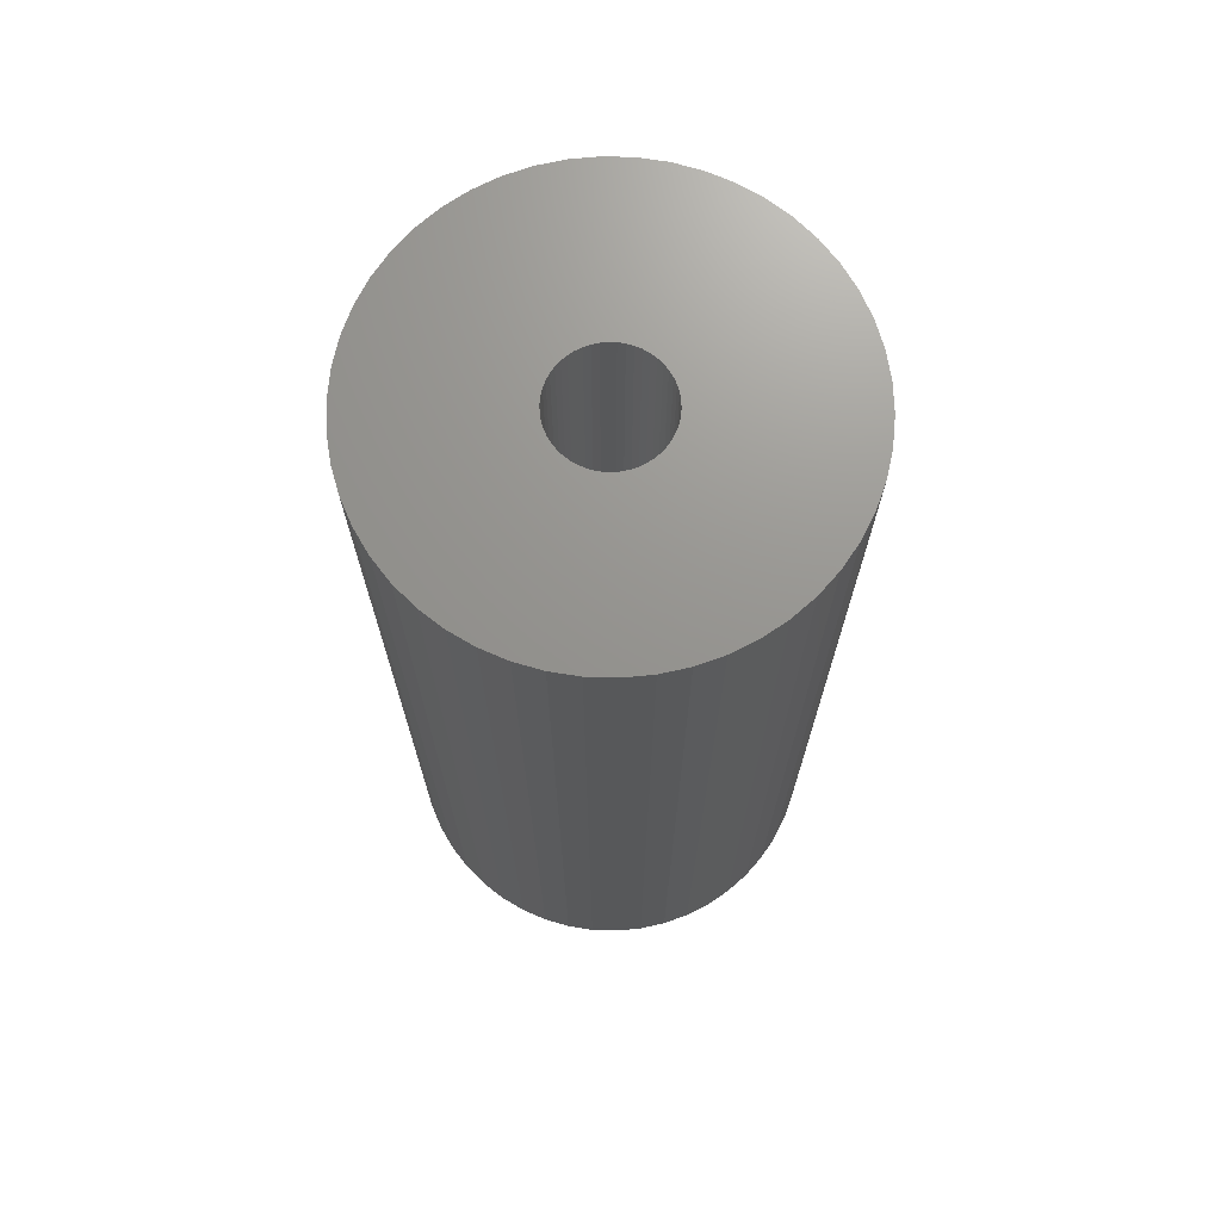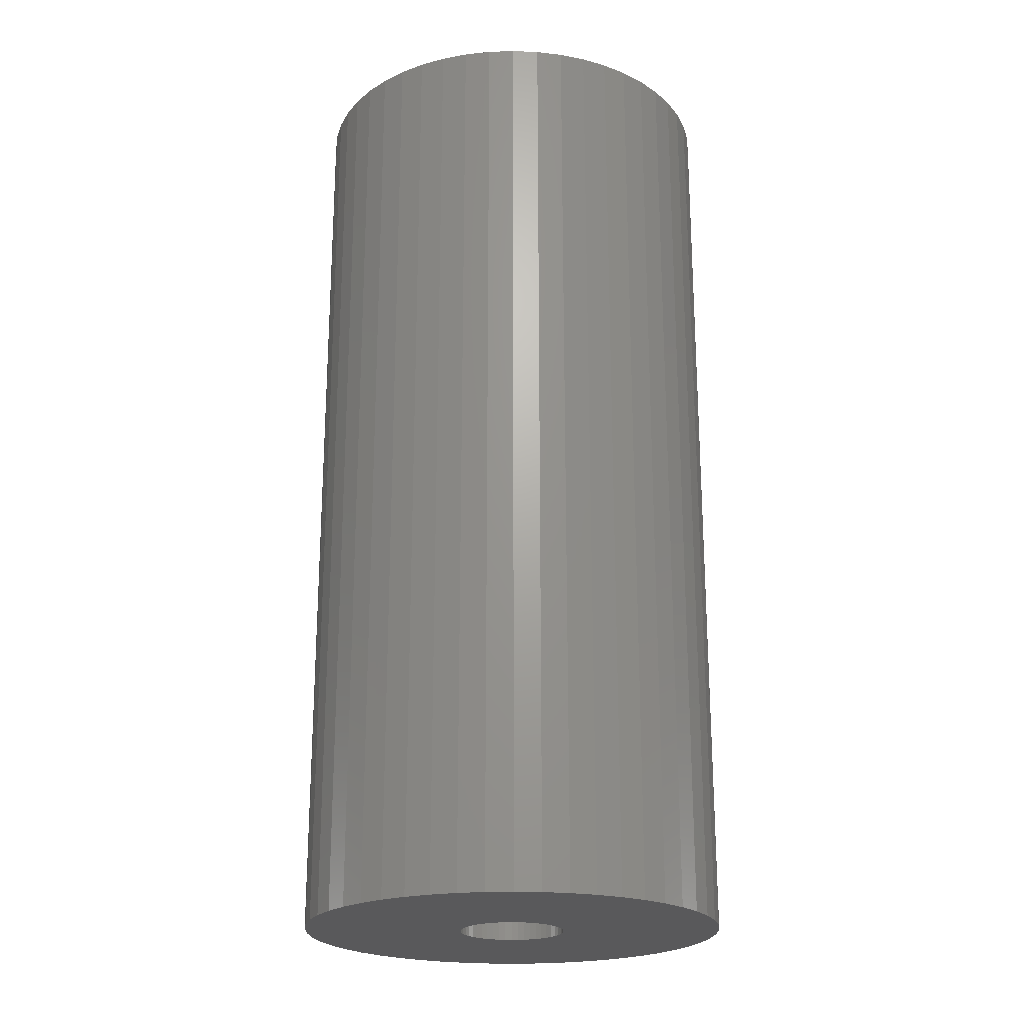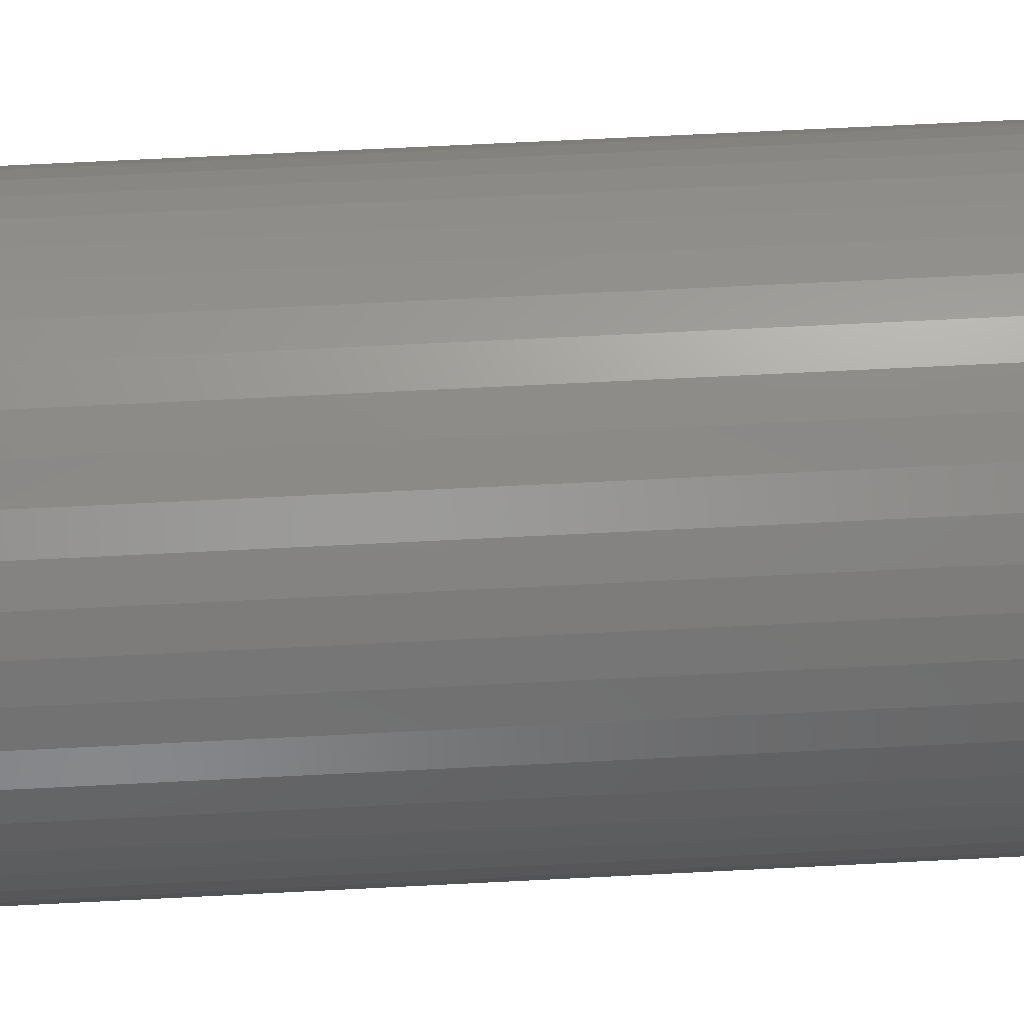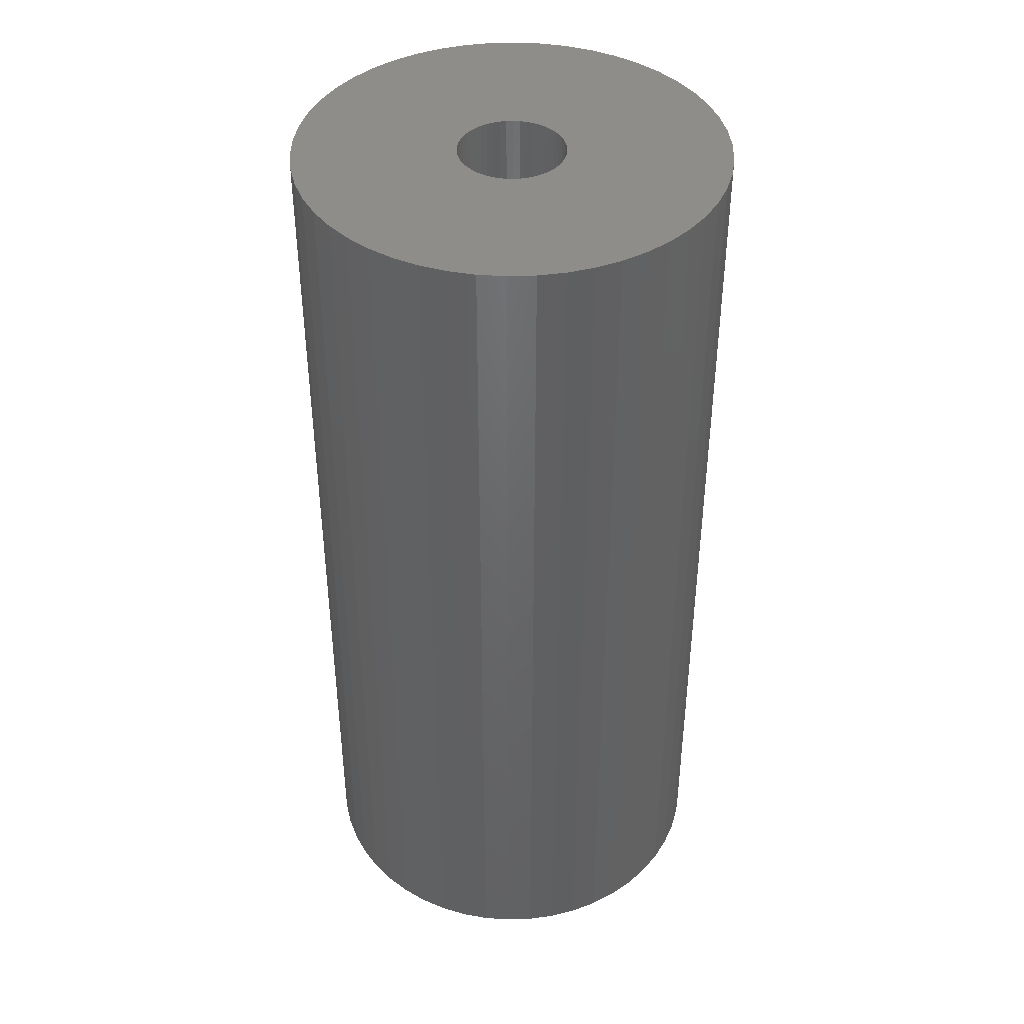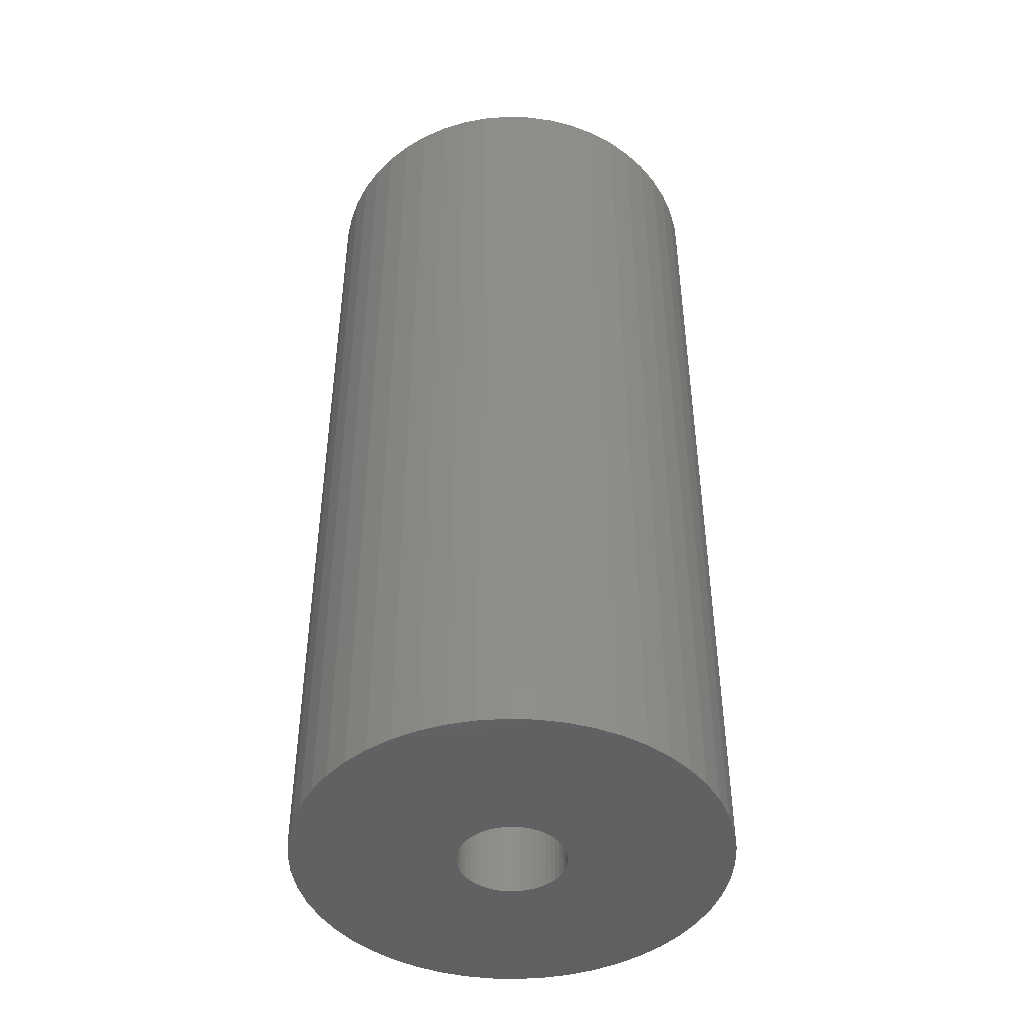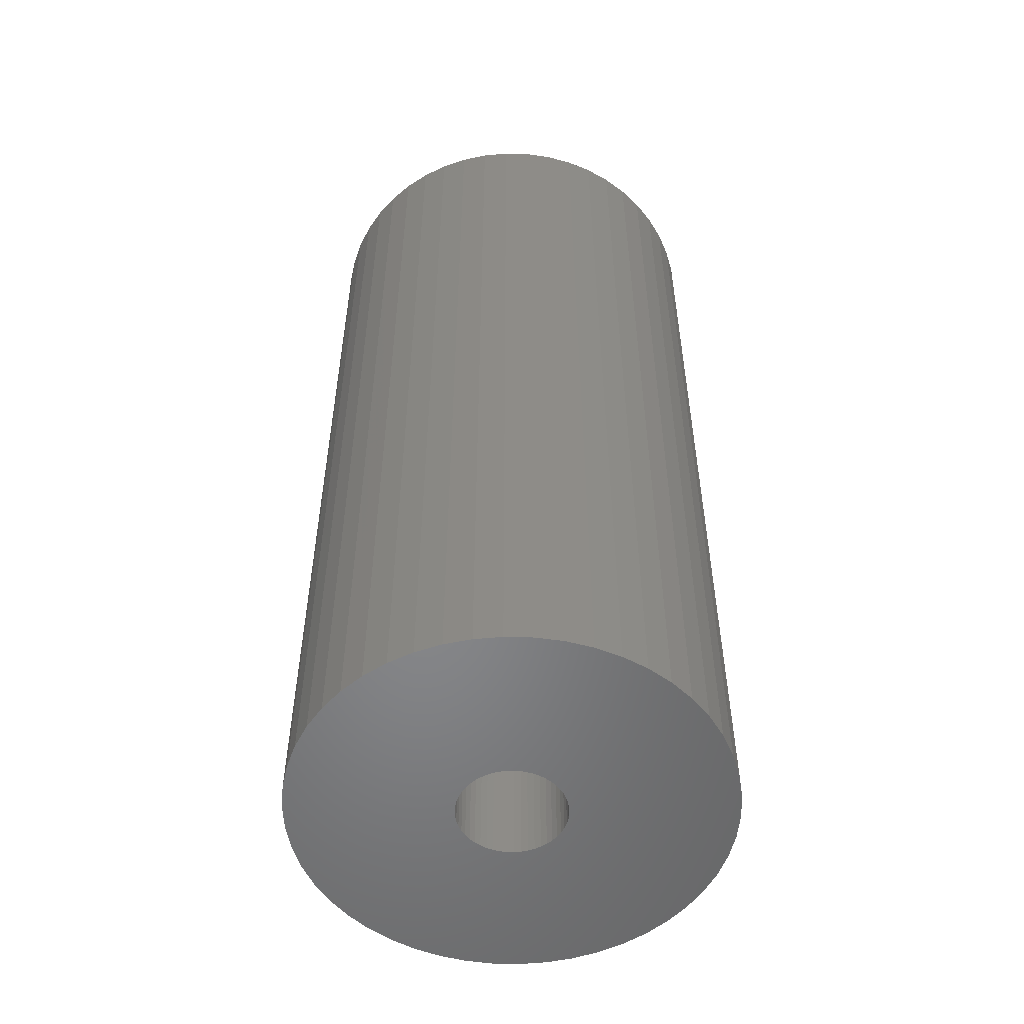
<metadata>
{"format":"stl","ext":"stl","renderer":"f3d","projection":"perspective","resolution":1024,"background":"white","views":[{"elev":70.9,"azim":124.2,"up":"+Z"},{"elev":-22.1,"azim":-40.0,"up":"+Z"},{"elev":68.3,"azim":-92.9,"up":"+Y"},{"elev":41.7,"azim":-88.7,"up":"+Z"},{"elev":-44.9,"azim":-23.7,"up":"+Z"},{"elev":-53.4,"azim":156.8,"up":"+Z"}]}
</metadata>
<code>
# stl→obj: 200 verts, 400 faces
v 13 0 28.5
v 12.9 1.629 -28.5
v 12.9 1.629 28.5
v 13 0 -28.5
v -13 0 -28.5
v -12.9 1.629 28.5
v -12.9 1.629 -28.5
v -13 0 28.5
v 0.8163 12.97 -28.5
v -0.8163 12.97 28.5
v 0.8163 12.97 28.5
v -0.8163 12.97 -28.5
v -0.8163 -12.97 -28.5
v 0.8163 -12.97 28.5
v -0.8163 -12.97 28.5
v 0.8163 -12.97 -28.5
v 9.477 -8.899 28.5
v 10.52 -7.641 -28.5
v 10.52 -7.641 28.5
v 9.477 -8.899 -28.5
v 9.477 8.899 -28.5
v 8.287 10.02 28.5
v 9.477 8.899 28.5
v 8.287 10.02 -28.5
v -8.287 10.02 -28.5
v -9.477 8.899 28.5
v -8.287 10.02 28.5
v -9.477 8.899 -28.5
v -4.017 12.36 -28.5
v -5.535 11.76 28.5
v -4.017 12.36 28.5
v -5.535 11.76 -28.5
v 12.09 4.786 28.5
v 11.39 6.263 -28.5
v 11.39 6.263 28.5
v 12.09 4.786 -28.5
v 5.535 11.76 -28.5
v 4.017 12.36 28.5
v 5.535 11.76 28.5
v 4.017 12.36 -28.5
v 6.966 10.98 -28.5
v 6.966 10.98 28.5
v -12.09 4.786 -28.5
v -11.39 6.263 28.5
v -11.39 6.263 -28.5
v -12.09 4.786 28.5
v -10.52 7.641 -28.5
v -10.52 7.641 28.5
v 3.25 0 28.5
v 3.224 0.4073 28.5
v 12.59 3.233 28.5
v 12.9 -1.629 28.5
v 3.148 0.8082 28.5
v 3.224 -0.4073 28.5
v 3.022 1.196 28.5
v 12.59 -3.233 28.5
v 2.848 1.566 28.5
v 10.52 7.641 28.5
v 3.148 -0.8082 28.5
v 2.629 1.91 28.5
v 12.09 -4.786 28.5
v 2.369 2.225 28.5
v 3.022 -1.196 28.5
v 2.072 2.504 28.5
v 11.39 -6.263 28.5
v 1.741 2.744 28.5
v 2.848 -1.566 28.5
v 1.384 2.941 28.5
v 2.629 -1.91 28.5
v 1.004 3.091 28.5
v 2.436 12.77 28.5
v 0.609 3.192 28.5
v 0.2041 3.244 28.5
v -0.2041 3.244 28.5
v -0.609 3.192 28.5
v -2.436 12.77 28.5
v -1.004 3.091 28.5
v -1.384 2.941 28.5
v -1.741 2.744 28.5
v -6.966 10.98 28.5
v -2.072 2.504 28.5
v -2.369 2.225 28.5
v -2.629 1.91 28.5
v 2.369 -2.225 28.5
v 8.287 -10.02 28.5
v 2.072 -2.504 28.5
v 6.966 -10.98 28.5
v 1.741 -2.744 28.5
v 5.535 -11.76 28.5
v 1.384 -2.941 28.5
v 4.017 -12.36 28.5
v 1.004 -3.091 28.5
v 2.436 -12.77 28.5
v 0.609 -3.192 28.5
v 0.2041 -3.244 28.5
v -0.2041 -3.244 28.5
v -0.609 -3.192 28.5
v -2.436 -12.77 28.5
v -1.004 -3.091 28.5
v -4.017 -12.36 28.5
v -1.384 -2.941 28.5
v -5.535 -11.76 28.5
v -1.741 -2.744 28.5
v -6.966 -10.98 28.5
v -2.072 -2.504 28.5
v -8.287 -10.02 28.5
v -2.369 -2.225 28.5
v -9.477 -8.899 28.5
v -2.629 -1.91 28.5
v -10.52 -7.641 28.5
v -2.848 -1.566 28.5
v -11.39 -6.263 28.5
v -3.022 -1.196 28.5
v -12.09 -4.786 28.5
v -3.148 -0.8082 28.5
v -12.59 -3.233 28.5
v -3.224 -0.4073 28.5
v -12.9 -1.629 28.5
v -3.25 0 28.5
v -2.848 1.566 28.5
v -3.022 1.196 28.5
v -3.148 0.8082 28.5
v -12.59 3.233 28.5
v -3.224 0.4073 28.5
v -2.436 12.77 -28.5
v 3.25 0 -28.5
v 12.9 -1.629 -28.5
v 3.224 -0.4073 -28.5
v 12.59 -3.233 -28.5
v 3.148 -0.8082 -28.5
v 12.09 -4.786 -28.5
v 3.224 0.4073 -28.5
v 3.022 -1.196 -28.5
v 11.39 -6.263 -28.5
v 12.59 3.233 -28.5
v 2.848 -1.566 -28.5
v 3.148 0.8082 -28.5
v 2.629 -1.91 -28.5
v 2.369 -2.225 -28.5
v 8.287 -10.02 -28.5
v 3.022 1.196 -28.5
v 2.072 -2.504 -28.5
v 6.966 -10.98 -28.5
v 1.741 -2.744 -28.5
v 5.535 -11.76 -28.5
v 2.848 1.566 -28.5
v 1.384 -2.941 -28.5
v 4.017 -12.36 -28.5
v 10.52 7.641 -28.5
v 2.629 1.91 -28.5
v 1.004 -3.091 -28.5
v 2.436 -12.77 -28.5
v 0.609 -3.192 -28.5
v 0.2041 -3.244 -28.5
v -0.2041 -3.244 -28.5
v -0.609 -3.192 -28.5
v -2.436 -12.77 -28.5
v -1.004 -3.091 -28.5
v -4.017 -12.36 -28.5
v -1.384 -2.941 -28.5
v -5.535 -11.76 -28.5
v -1.741 -2.744 -28.5
v -6.966 -10.98 -28.5
v -2.072 -2.504 -28.5
v -8.287 -10.02 -28.5
v -2.369 -2.225 -28.5
v -9.477 -8.899 -28.5
v -10.52 -7.641 -28.5
v -2.629 -1.91 -28.5
v 2.369 2.225 -28.5
v 2.072 2.504 -28.5
v 1.741 2.744 -28.5
v 1.384 2.941 -28.5
v 1.004 3.091 -28.5
v 2.436 12.77 -28.5
v 0.609 3.192 -28.5
v 0.2041 3.244 -28.5
v -0.2041 3.244 -28.5
v -0.609 3.192 -28.5
v -1.004 3.091 -28.5
v -1.384 2.941 -28.5
v -1.741 2.744 -28.5
v -6.966 10.98 -28.5
v -2.072 2.504 -28.5
v -2.369 2.225 -28.5
v -2.629 1.91 -28.5
v -2.848 1.566 -28.5
v -3.022 1.196 -28.5
v -3.148 0.8082 -28.5
v -12.59 3.233 -28.5
v -3.224 0.4073 -28.5
v -3.25 0 -28.5
v -2.848 -1.566 -28.5
v -11.39 -6.263 -28.5
v -3.022 -1.196 -28.5
v -12.09 -4.786 -28.5
v -3.148 -0.8082 -28.5
v -12.59 -3.233 -28.5
v -3.224 -0.4073 -28.5
v -12.9 -1.629 -28.5
f 1 2 3
f 2 1 4
f 5 6 7
f 6 5 8
f 9 10 11
f 10 9 12
f 13 14 15
f 14 13 16
f 17 18 19
f 18 17 20
f 21 22 23
f 22 21 24
f 25 26 27
f 26 25 28
f 29 30 31
f 30 29 32
f 33 34 35
f 34 33 36
f 37 38 39
f 38 37 40
f 41 39 42
f 39 41 37
f 43 44 45
f 44 43 46
f 47 26 28
f 26 47 48
f 49 1 3
f 50 3 51
f 1 49 52
f 53 51 33
f 54 52 49
f 55 33 35
f 52 54 56
f 57 35 58
f 59 56 54
f 60 58 23
f 56 59 61
f 62 23 22
f 63 61 59
f 64 22 42
f 61 63 65
f 66 42 39
f 67 65 63
f 68 39 38
f 65 67 19
f 69 19 67
f 3 50 49
f 51 53 50
f 33 55 53
f 35 57 55
f 58 60 57
f 70 38 71
f 23 62 60
f 22 64 62
f 42 66 64
f 39 68 66
f 38 70 68
f 72 71 11
f 71 72 70
f 11 73 72
f 11 74 73
f 10 74 11
f 74 10 75
f 76 75 10
f 75 76 77
f 31 77 76
f 77 31 78
f 30 78 31
f 78 30 79
f 80 79 30
f 79 80 81
f 27 81 80
f 81 27 82
f 26 82 27
f 48 83 26
f 82 26 83
f 19 69 17
f 84 17 69
f 17 84 85
f 86 85 84
f 85 86 87
f 88 87 86
f 87 88 89
f 90 89 88
f 89 90 91
f 92 91 90
f 91 92 93
f 94 93 92
f 93 94 14
f 95 14 94
f 96 14 95
f 15 96 97
f 96 15 14
f 98 97 99
f 100 99 101
f 102 101 103
f 104 103 105
f 106 105 107
f 97 98 15
f 108 107 109
f 110 109 111
f 112 111 113
f 114 113 115
f 116 115 117
f 99 100 98
f 118 117 119
f 83 48 120
f 44 120 48
f 101 102 100
f 120 44 121
f 103 104 102
f 46 121 44
f 105 106 104
f 121 46 122
f 107 108 106
f 123 122 46
f 109 110 108
f 122 123 124
f 111 112 110
f 6 124 123
f 113 114 112
f 124 6 119
f 115 116 114
f 8 119 6
f 117 118 116
f 119 8 118
f 125 31 76
f 31 125 29
f 126 4 127
f 128 127 129
f 4 126 2
f 130 129 131
f 132 2 126
f 133 131 134
f 2 132 135
f 136 134 18
f 137 135 132
f 138 18 20
f 135 137 36
f 139 20 140
f 141 36 137
f 142 140 143
f 36 141 34
f 144 143 145
f 146 34 141
f 147 145 148
f 34 146 149
f 150 149 146
f 127 128 126
f 129 130 128
f 131 133 130
f 134 136 133
f 18 138 136
f 151 148 152
f 20 139 138
f 140 142 139
f 143 144 142
f 145 147 144
f 148 151 147
f 153 152 16
f 152 153 151
f 16 154 153
f 16 155 154
f 13 155 16
f 155 13 156
f 157 156 13
f 156 157 158
f 159 158 157
f 158 159 160
f 161 160 159
f 160 161 162
f 163 162 161
f 162 163 164
f 165 164 163
f 164 165 166
f 167 166 165
f 168 169 167
f 166 167 169
f 149 150 21
f 170 21 150
f 21 170 24
f 171 24 170
f 24 171 41
f 172 41 171
f 41 172 37
f 173 37 172
f 37 173 40
f 174 40 173
f 40 174 175
f 176 175 174
f 175 176 9
f 177 9 176
f 178 9 177
f 12 178 179
f 178 12 9
f 125 179 180
f 29 180 181
f 32 181 182
f 183 182 184
f 25 184 185
f 179 125 12
f 28 185 186
f 47 186 187
f 45 187 188
f 43 188 189
f 190 189 191
f 180 29 125
f 7 191 192
f 169 168 193
f 194 193 168
f 181 32 29
f 193 194 195
f 182 183 32
f 196 195 194
f 184 25 183
f 195 196 197
f 185 28 25
f 198 197 196
f 186 47 28
f 197 198 199
f 187 45 47
f 200 199 198
f 188 43 45
f 199 200 192
f 189 190 43
f 5 192 200
f 191 7 190
f 192 5 7
f 51 36 33
f 36 51 135
f 3 135 51
f 135 3 2
f 58 21 23
f 21 58 149
f 35 149 58
f 149 35 34
f 40 71 38
f 71 40 175
f 175 11 71
f 11 175 9
f 24 42 22
f 42 24 41
f 45 48 47
f 48 45 44
f 190 46 43
f 46 190 123
f 7 123 190
f 123 7 6
f 32 80 30
f 80 32 183
f 183 27 80
f 27 183 25
f 12 76 10
f 76 12 125
f 52 4 1
f 4 52 127
f 194 114 196
f 114 194 112
f 145 87 89
f 87 145 143
f 61 129 56
f 129 61 131
f 198 118 200
f 118 198 116
f 200 8 5
f 8 200 118
f 196 116 198
f 116 196 114
f 140 17 85
f 17 140 20
f 148 89 91
f 89 148 145
f 152 91 93
f 91 152 148
f 16 93 14
f 93 16 152
f 19 134 65
f 134 19 18
f 56 127 52
f 127 56 129
f 157 15 98
f 15 157 13
f 161 100 102
f 100 161 159
f 159 98 100
f 98 159 157
f 167 110 168
f 110 167 108
f 167 106 108
f 106 167 165
f 143 85 87
f 85 143 140
f 65 131 61
f 131 65 134
f 168 112 194
f 112 168 110
f 163 102 104
f 102 163 161
f 165 104 106
f 104 165 163
f 126 50 132
f 50 126 49
f 119 191 124
f 191 119 192
f 178 73 74
f 73 178 177
f 154 96 95
f 96 154 155
f 139 69 138
f 69 139 84
f 171 62 64
f 62 171 170
f 185 81 82
f 81 185 184
f 181 77 78
f 77 181 180
f 141 57 146
f 57 141 55
f 146 60 150
f 60 146 57
f 174 68 70
f 68 174 173
f 176 70 72
f 70 176 174
f 172 64 66
f 64 172 171
f 121 187 120
f 187 121 188
f 83 185 82
f 185 83 186
f 122 188 121
f 188 122 189
f 182 78 79
f 78 182 181
f 179 74 75
f 74 179 178
f 153 95 94
f 95 153 154
f 144 90 88
f 90 144 147
f 137 55 141
f 55 137 53
f 132 53 137
f 53 132 50
f 150 62 170
f 62 150 60
f 177 72 73
f 72 177 176
f 173 66 68
f 66 173 172
f 120 186 83
f 186 120 187
f 124 189 122
f 189 124 191
f 184 79 81
f 79 184 182
f 180 75 77
f 75 180 179
f 133 59 130
f 59 133 63
f 130 54 128
f 54 130 59
f 111 195 113
f 195 111 193
f 142 88 86
f 88 142 144
f 138 67 136
f 67 138 69
f 128 49 126
f 49 128 54
f 113 197 115
f 197 113 195
f 117 192 119
f 192 117 199
f 139 86 84
f 86 139 142
f 151 94 92
f 94 151 153
f 136 63 133
f 63 136 67
f 155 97 96
f 97 155 156
f 156 99 97
f 99 156 158
f 107 169 109
f 169 107 166
f 164 107 105
f 107 164 166
f 115 199 117
f 199 115 197
f 162 105 103
f 105 162 164
f 109 193 111
f 193 109 169
f 147 92 90
f 92 147 151
f 158 101 99
f 101 158 160
f 160 103 101
f 103 160 162

</code>
